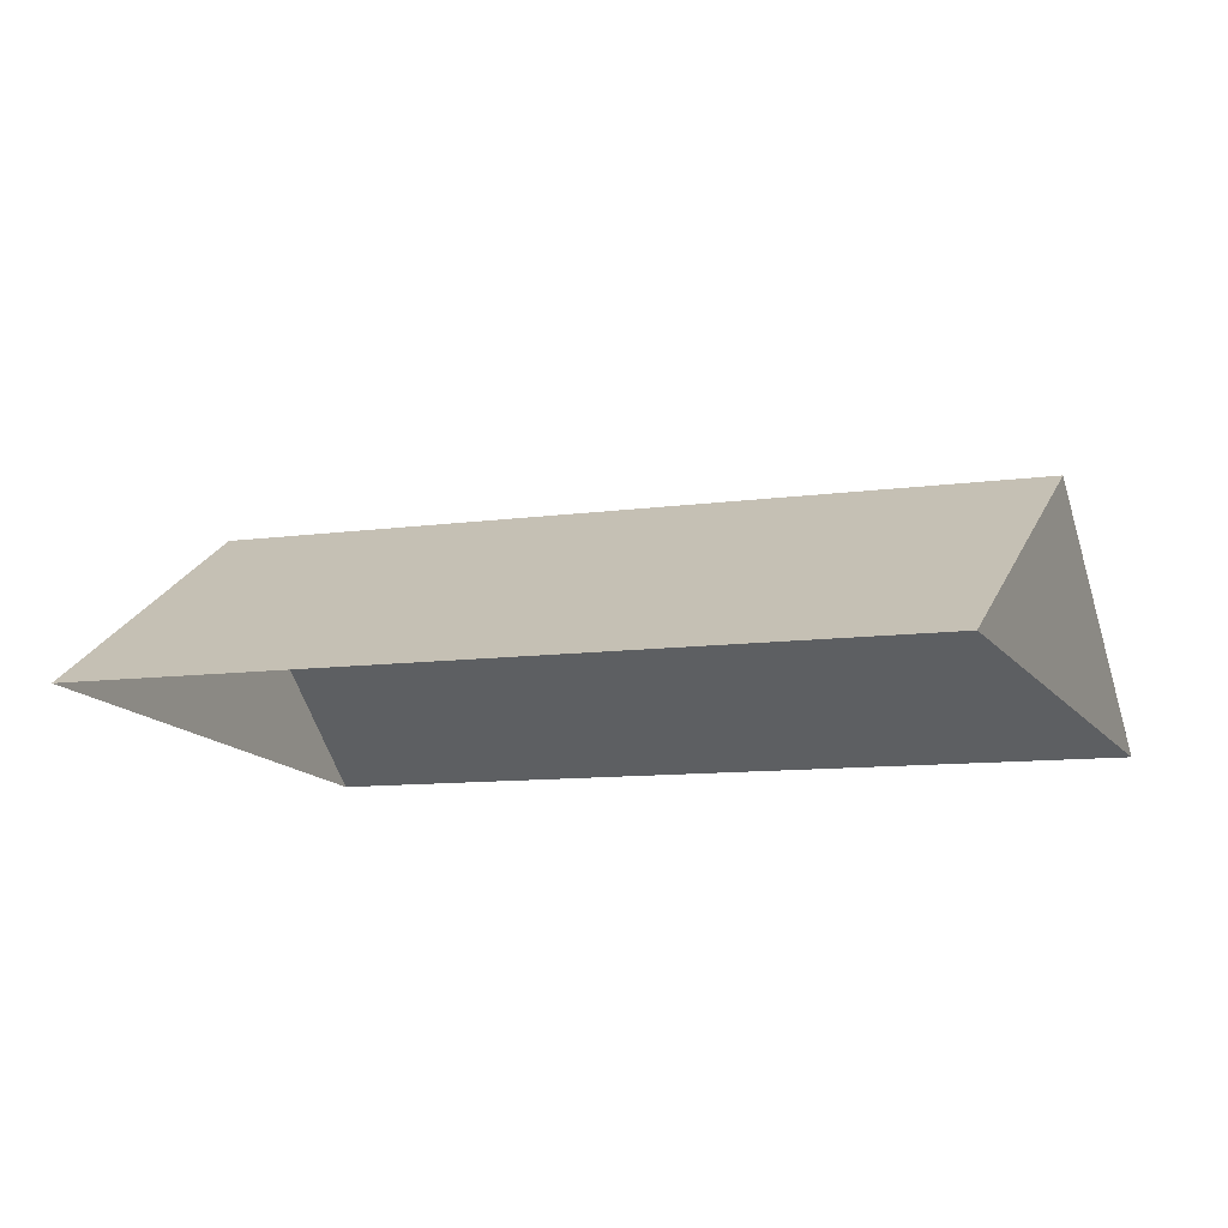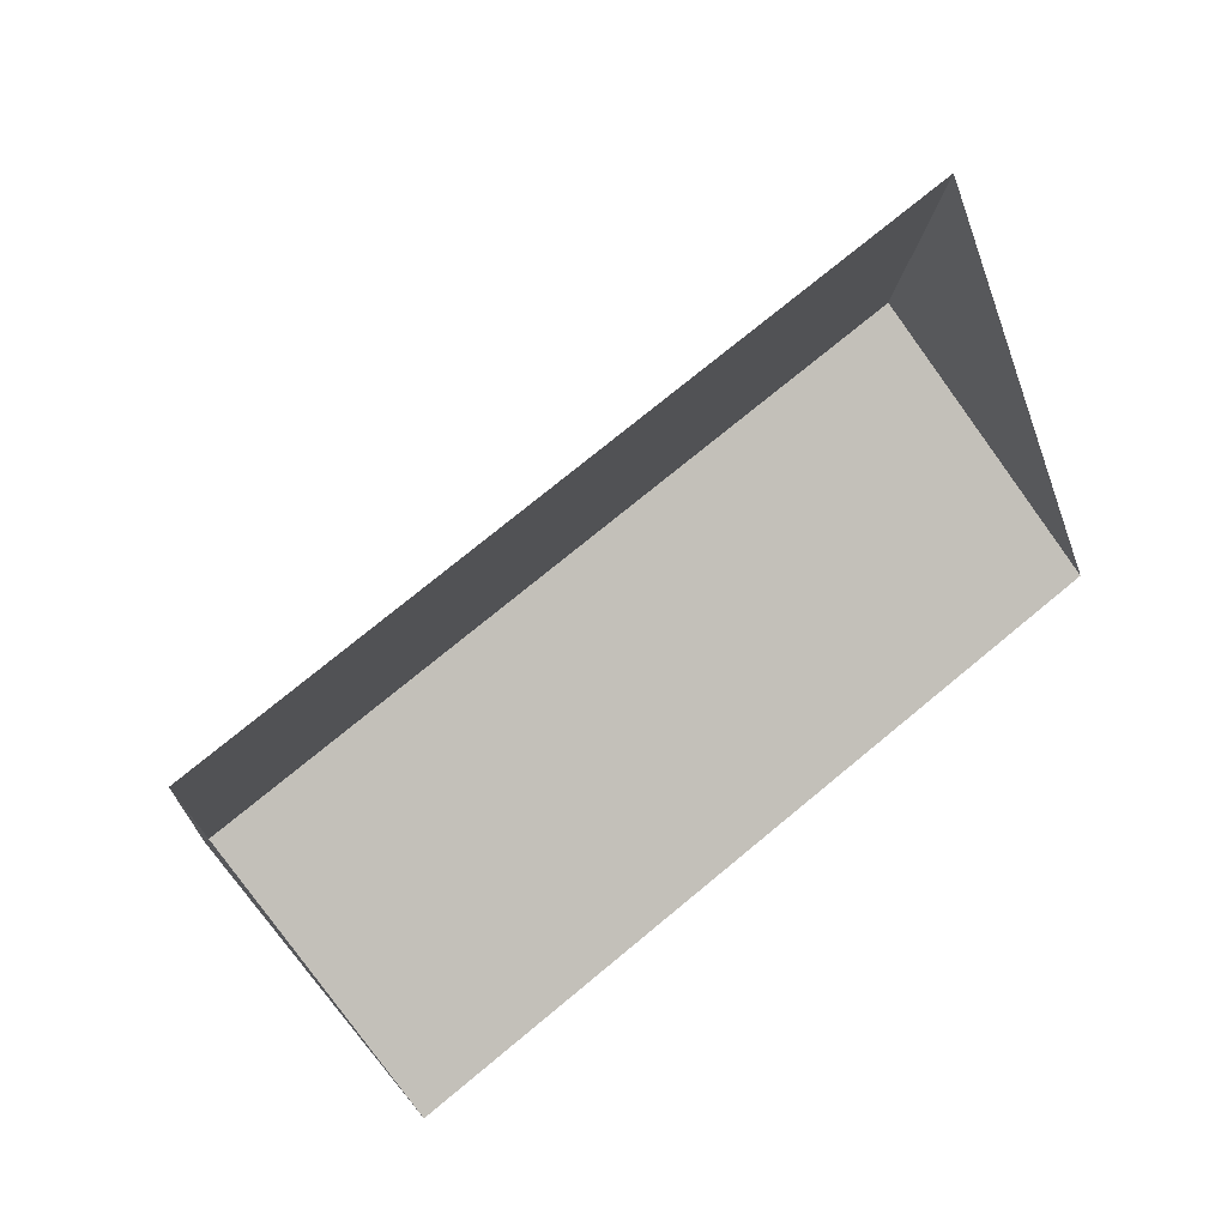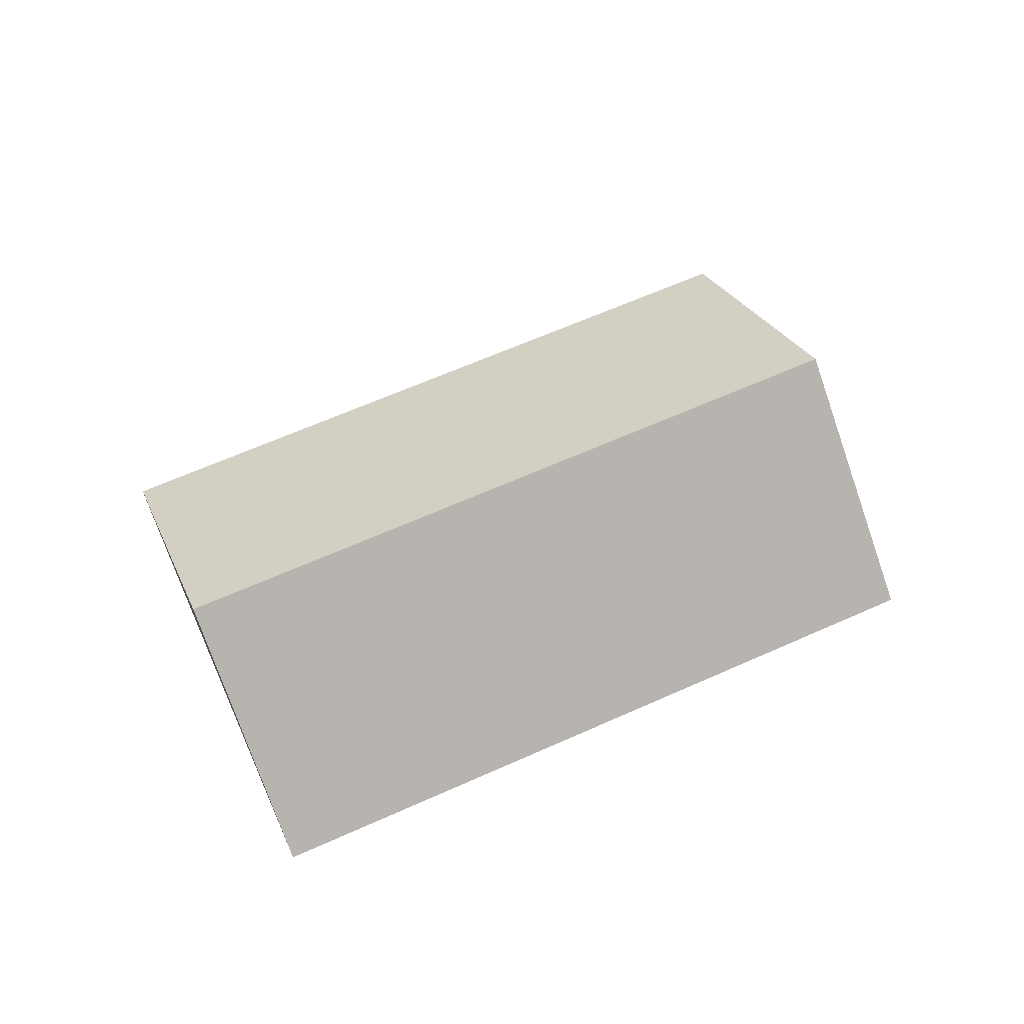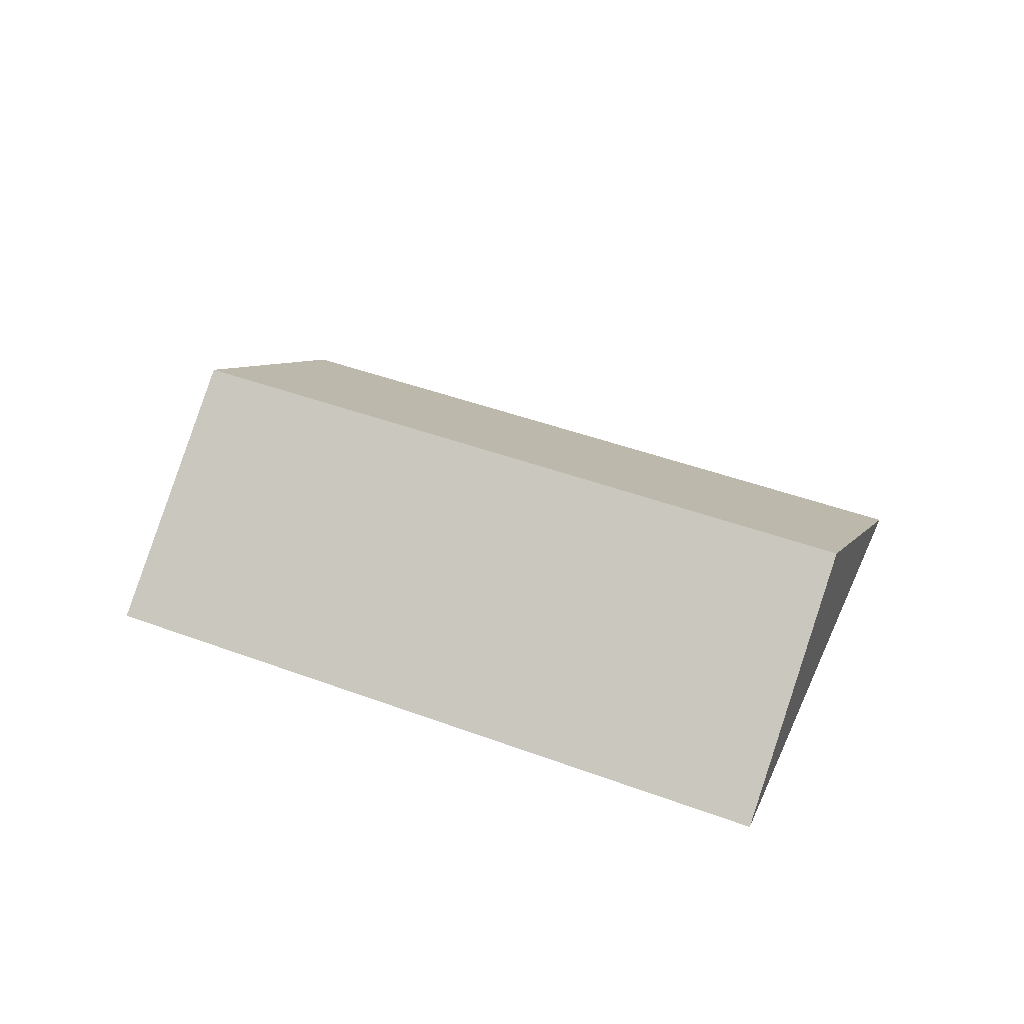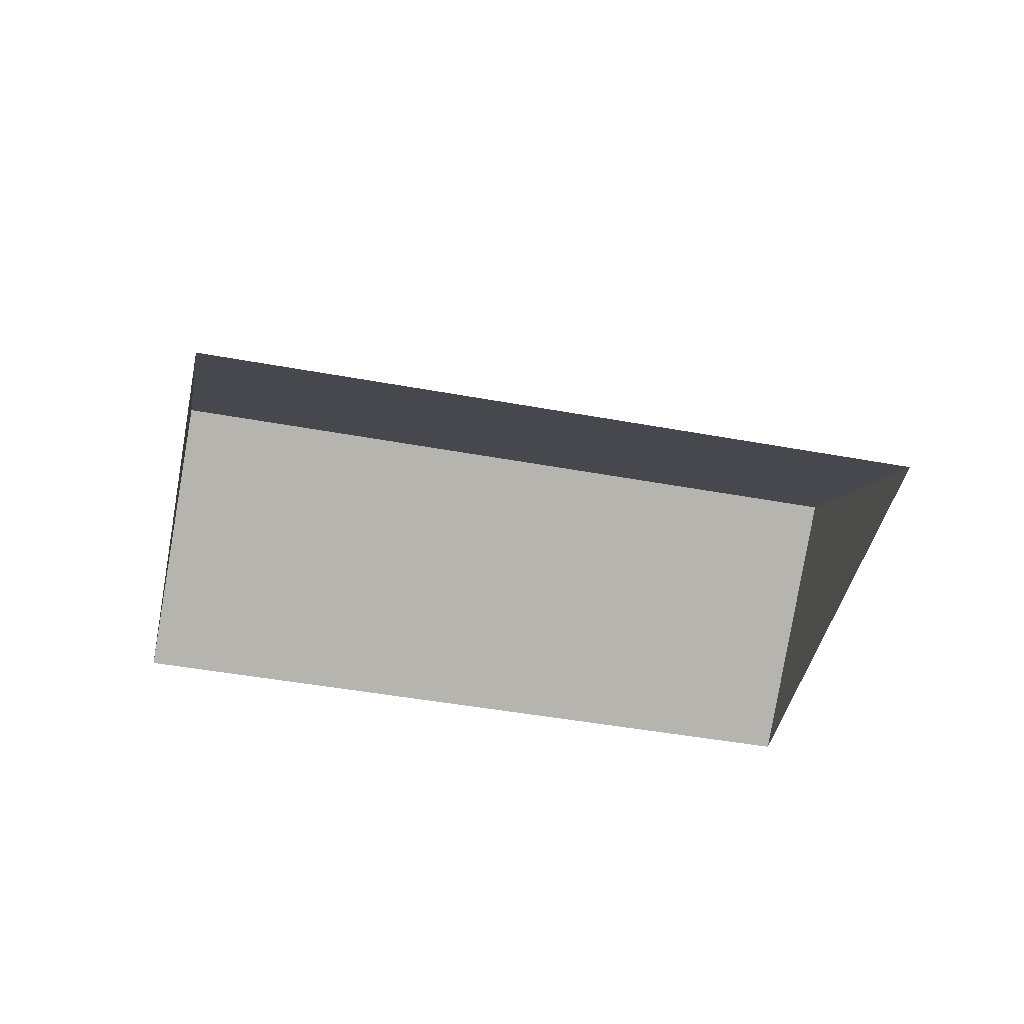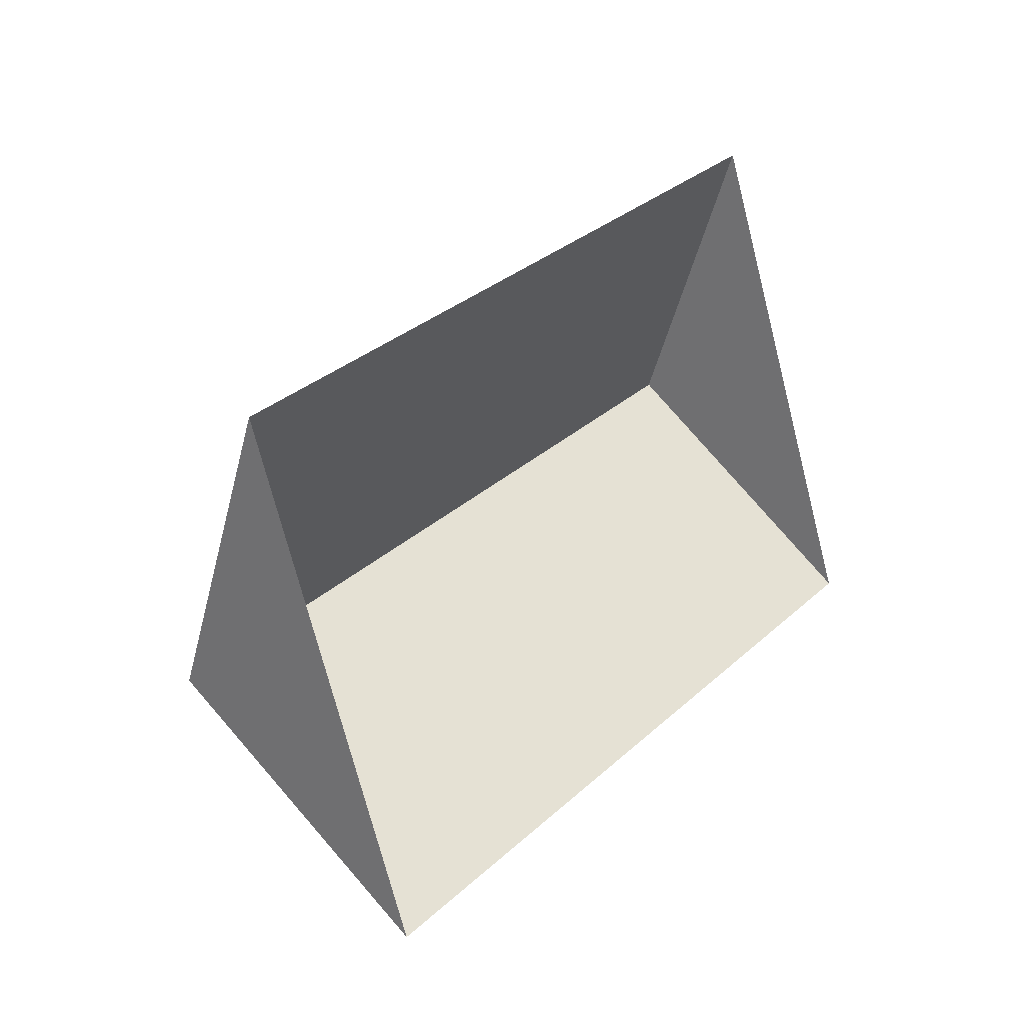
<metadata>
{"format":"obj","ext":"obj","renderer":"f3d","projection":"perspective","resolution":1024,"background":"white","views":[{"elev":76.8,"azim":1.9,"up":"+Z"},{"elev":36.6,"azim":-33.6,"up":"+Z"},{"elev":64.4,"azim":133.2,"up":"+Y"},{"elev":44.8,"azim":-179.3,"up":"+Y"},{"elev":-44.2,"azim":-34.9,"up":"+Y"},{"elev":0.8,"azim":-50.0,"up":"+Z"}]}
</metadata>
<code>
o CG10_500_047072_0004_roof
v 17.38 75 -126.1
v 54.77 144.9 -215.9
v 90.7 75 -302.2
v 286.1 75 -14.18
v 359.5 75 -190.5
v 323.5 145 -104.1
v 17.38 0 -126.1
v 90.7 0 -302.2
v 359.5 0 -190.5
v 286.1 0 -14.18
f 2 6 4 1
f 2 6 5 3
f 1 2 3
f 5 6 4

</code>
